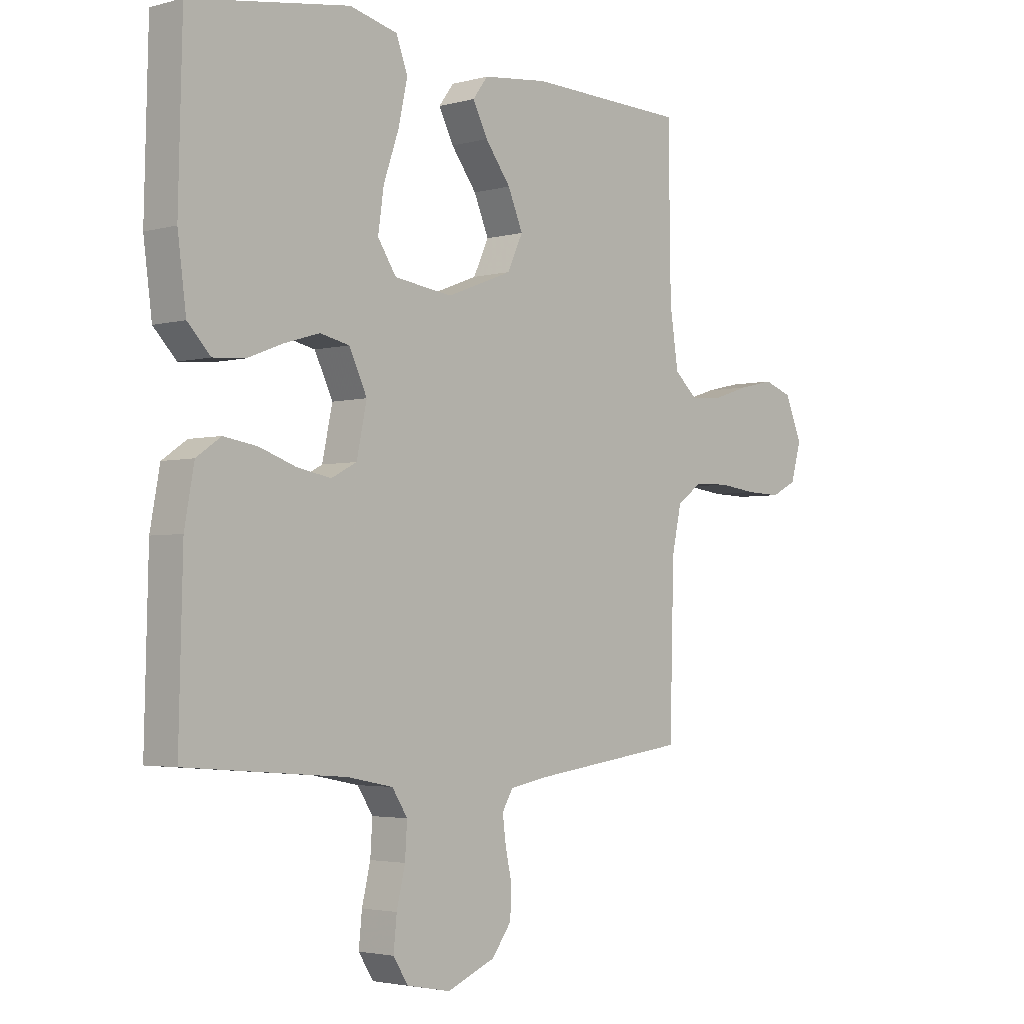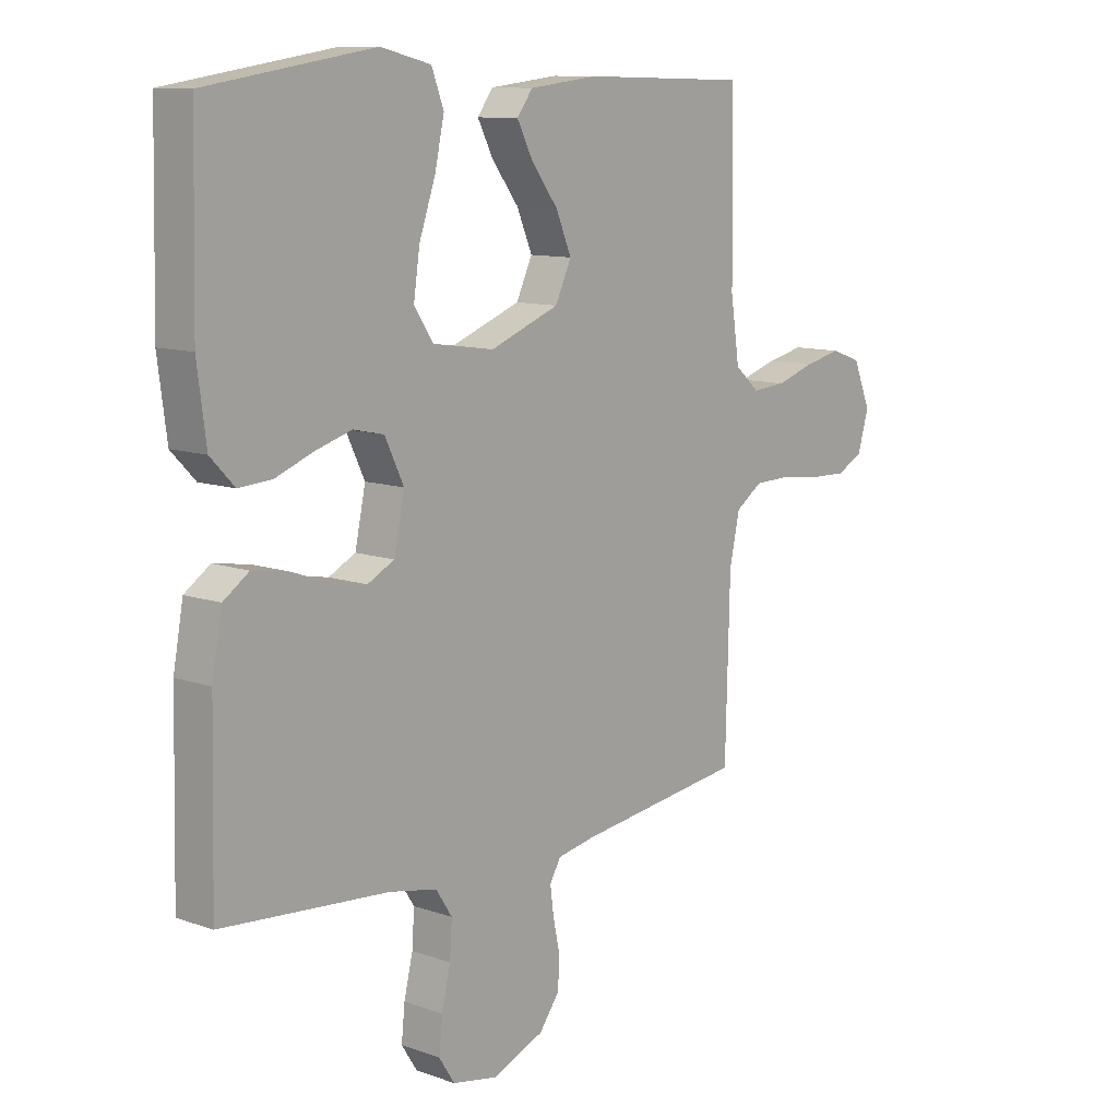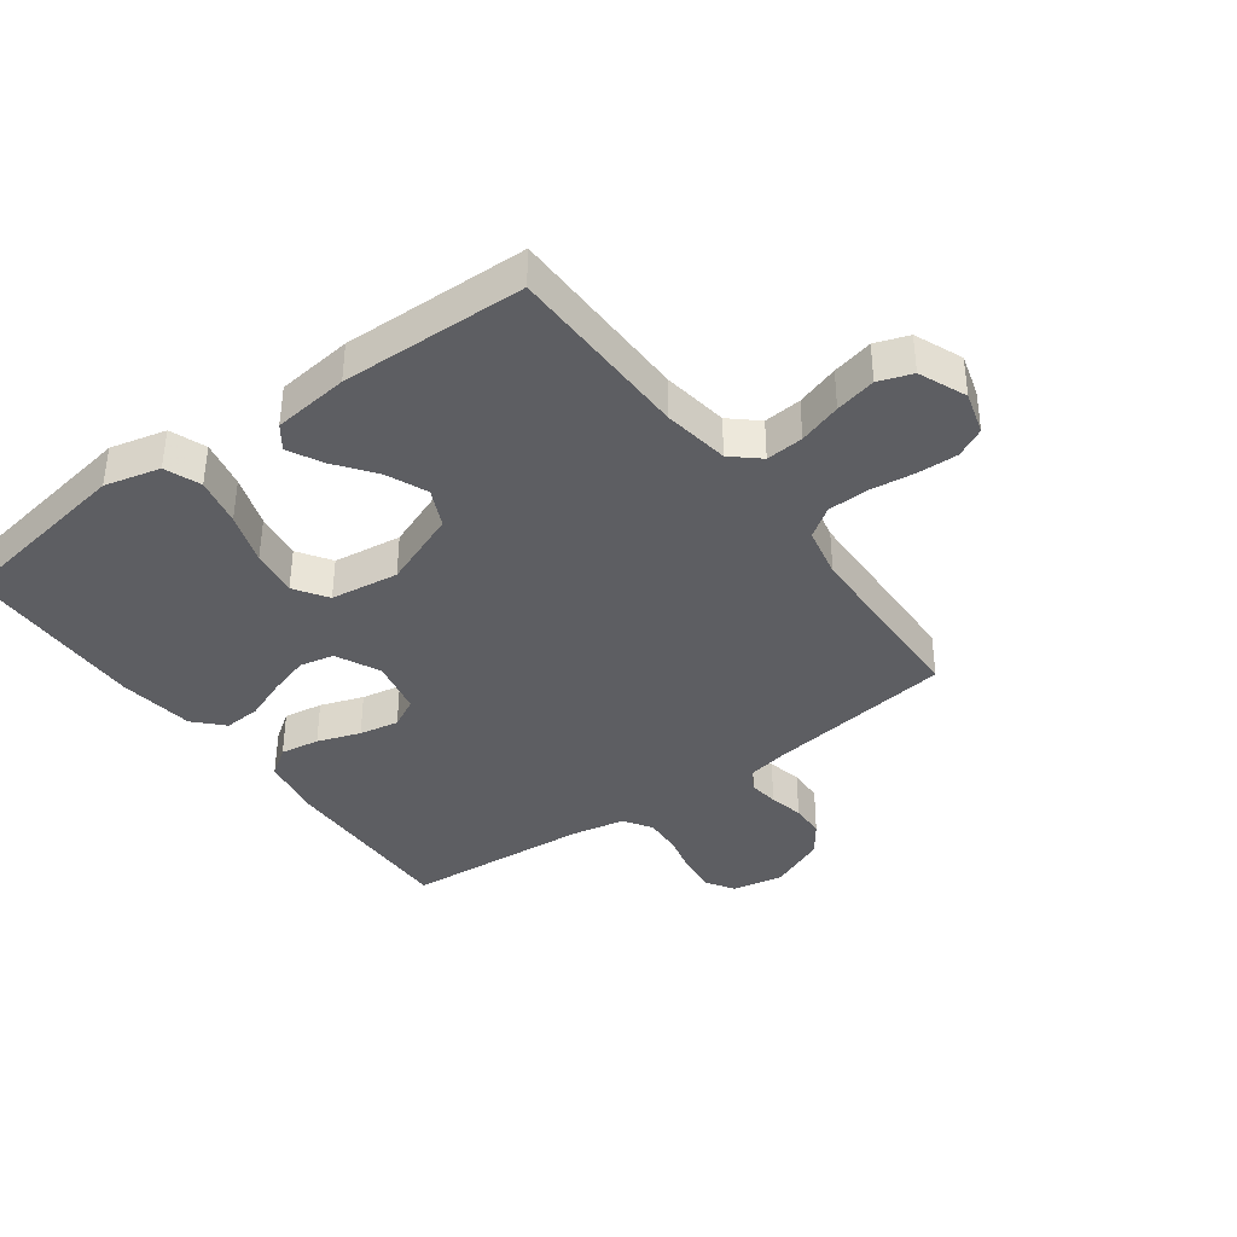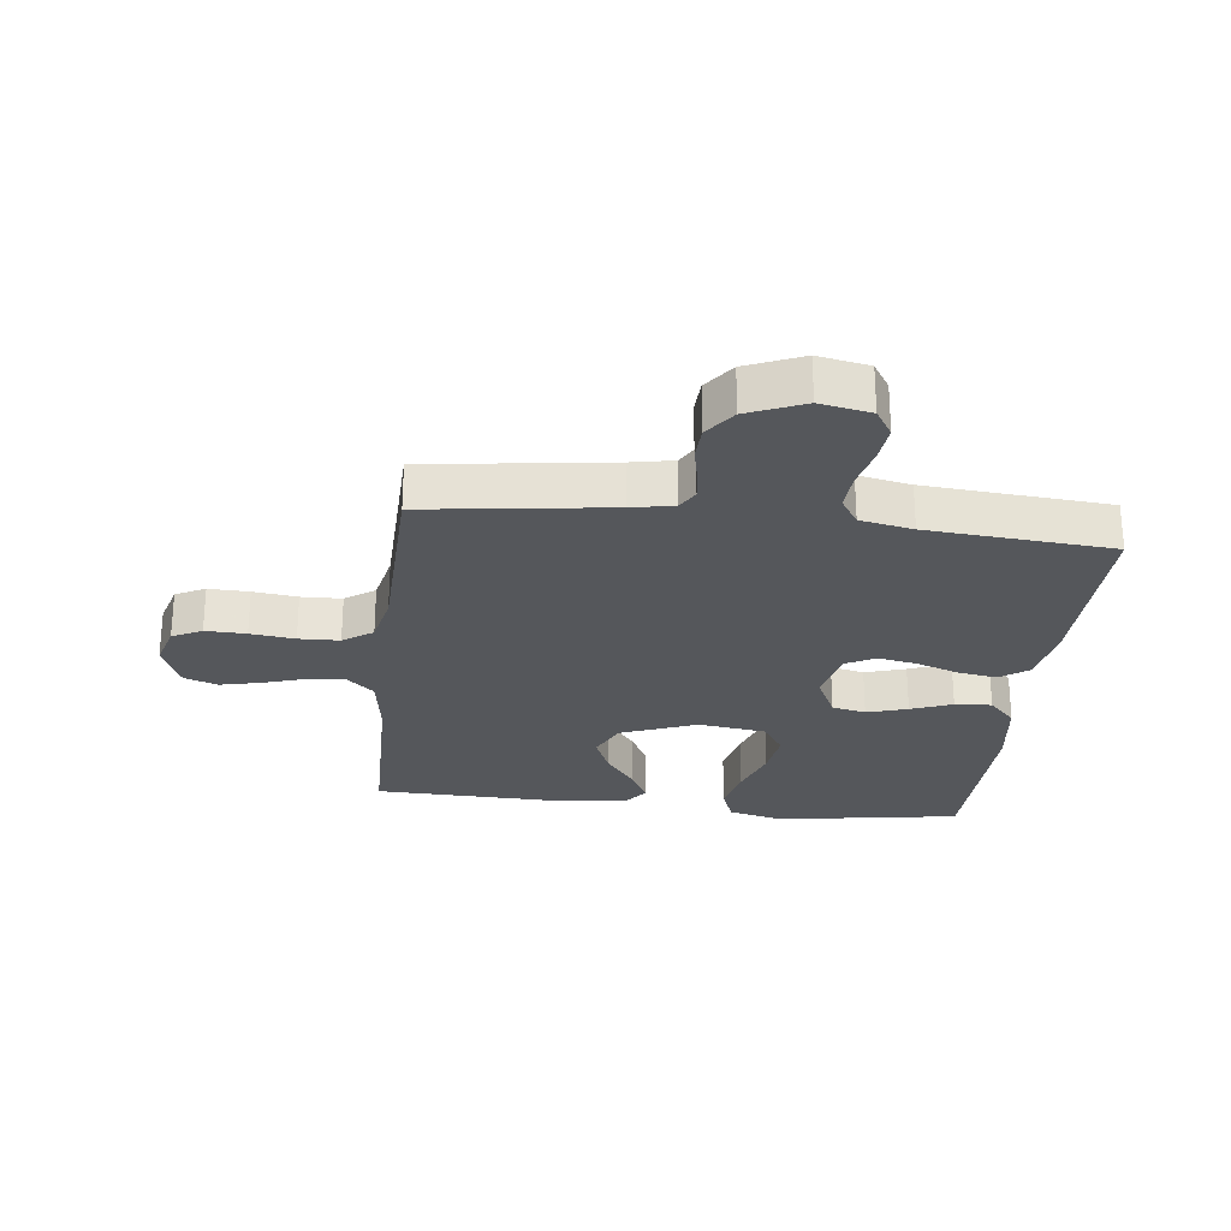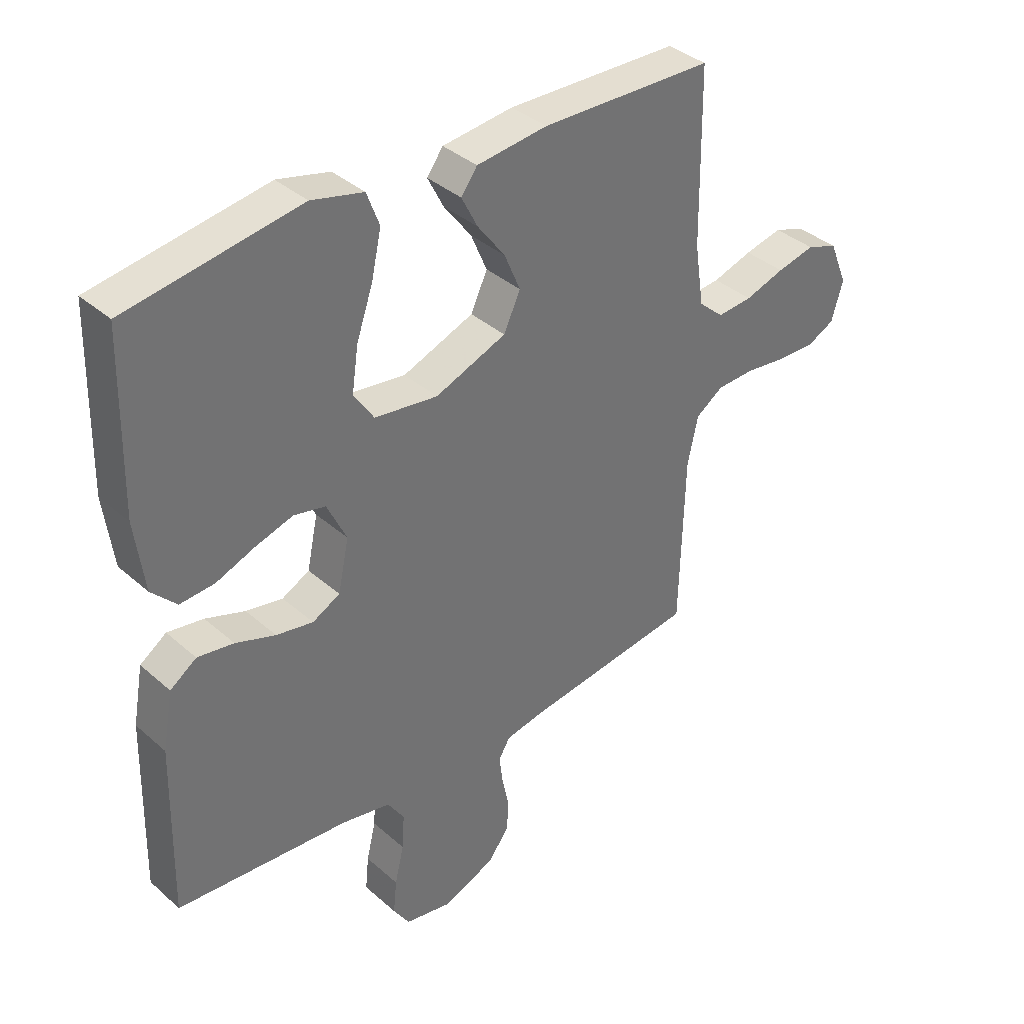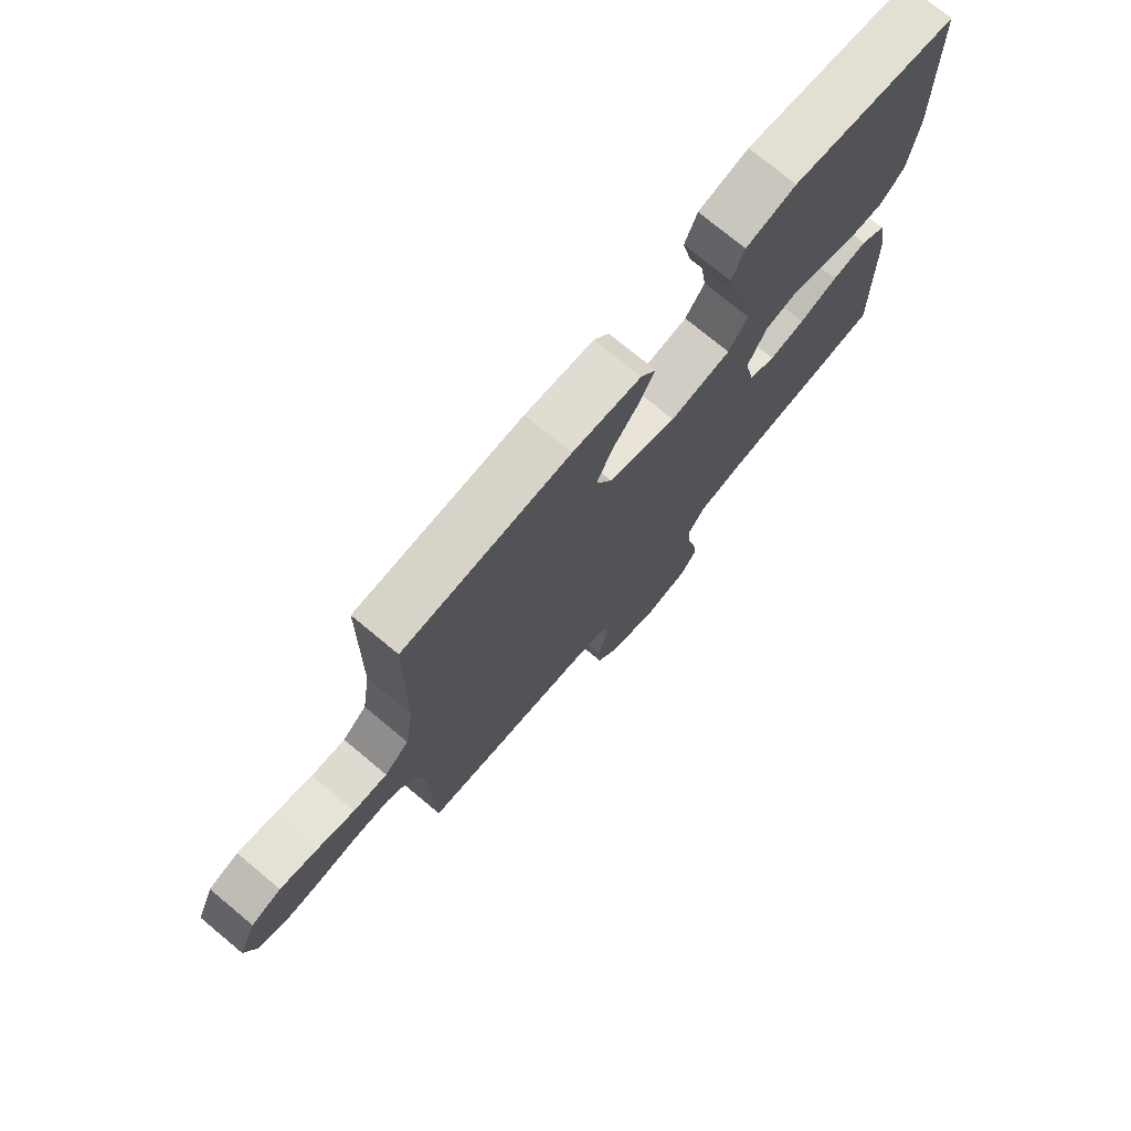
<metadata>
{"format":"obj","ext":"obj","renderer":"f3d","projection":"perspective","resolution":1024,"background":"white","views":[{"elev":-3.1,"azim":-47.2,"up":"+Z"},{"elev":10.7,"azim":-48.6,"up":"+Z"},{"elev":-38.3,"azim":36.3,"up":"+Y"},{"elev":-26.4,"azim":173.4,"up":"+Y"},{"elev":37.1,"azim":-41.6,"up":"+Z"},{"elev":74.8,"azim":129.7,"up":"+Z"}]}
</metadata>
<code>
v -0.5 0.07 0.5
v -0.2 0.07 0.547
v -0.11 0.07 0.525
v -0.088 0.07 0.467
v -0.105 0.07 0.389
v -0.134 0.07 0.305
v -0.145 0.07 0.229
v -0.11 0.07 0.176
v 0 0.07 0.161
v 0.124 0.07 0.209
v 0.153 0.07 0.271
v 0.125 0.07 0.337
v 0.077 0.07 0.401
v 0.049 0.07 0.456
v 0.077 0.07 0.494
v 0.2 0.07 0.508
v 0.5 0.07 0.5
v 0.504 0.07 0.2
v 0.52 0.07 0.093
v 0.564 0.07 0.054
v 0.625 0.07 0.059
v 0.694 0.07 0.081
v 0.76 0.07 0.096
v 0.814 0.07 0.077
v 0.846 0.07 0
v 0.826 0.07 -0.069
v 0.778 0.07 -0.093
v 0.712 0.07 -0.091
v 0.64 0.07 -0.082
v 0.574 0.07 -0.084
v 0.526 0.07 -0.117
v 0.508 0.07 -0.2
v 0.5 0.07 -0.5
v 0.2 0.07 -0.54
v 0.132 0.07 -0.553
v 0.112 0.07 -0.587
v 0.118 0.07 -0.635
v 0.13 0.07 -0.691
v 0.128 0.07 -0.747
v 0.091 0.07 -0.797
v 0 0.07 -0.835
v -0.083 0.07 -0.819
v -0.111 0.07 -0.775
v -0.105 0.07 -0.715
v -0.089 0.07 -0.648
v -0.085 0.07 -0.586
v -0.114 0.07 -0.541
v -0.2 0.07 -0.524
v -0.5 0.07 -0.5
v -0.493 0.07 -0.2
v -0.475 0.07 -0.101
v -0.429 0.07 -0.069
v -0.366 0.07 -0.079
v -0.297 0.07 -0.103
v -0.233 0.07 -0.115
v -0.185 0.07 -0.09
v -0.166 0.07 0
v -0.2 0.07 0.071
v -0.255 0.07 0.083
v -0.321 0.07 0.063
v -0.388 0.07 0.037
v -0.448 0.07 0.033
v -0.491 0.07 0.078
v -0.507 0.07 0.2
v -0.5 0 0.5
v -0.2 0 0.547
v -0.11 0 0.525
v -0.088 0 0.467
v -0.105 0 0.389
v -0.134 0 0.305
v -0.145 0 0.229
v -0.11 0 0.176
v 0 0 0.161
v 0.124 0 0.209
v 0.153 0 0.271
v 0.125 0 0.337
v 0.077 0 0.401
v 0.049 0 0.456
v 0.077 0 0.494
v 0.2 0 0.508
v 0.5 0 0.5
v 0.504 0 0.2
v 0.52 0 0.093
v 0.564 0 0.054
v 0.625 0 0.059
v 0.694 0 0.081
v 0.76 0 0.096
v 0.814 0 0.077
v 0.846 0 0
v 0.826 0 -0.069
v 0.778 0 -0.093
v 0.712 0 -0.091
v 0.64 0 -0.082
v 0.574 0 -0.084
v 0.526 0 -0.117
v 0.508 0 -0.2
v 0.5 0 -0.5
v 0.2 0 -0.54
v 0.132 0 -0.553
v 0.112 0 -0.587
v 0.118 0 -0.635
v 0.13 0 -0.691
v 0.128 0 -0.747
v 0.091 0 -0.797
v 0 0 -0.835
v -0.083 0 -0.819
v -0.111 0 -0.775
v -0.105 0 -0.715
v -0.089 0 -0.648
v -0.085 0 -0.586
v -0.114 0 -0.541
v -0.2 0 -0.524
v -0.5 0 -0.5
v -0.493 0 -0.2
v -0.475 0 -0.101
v -0.429 0 -0.069
v -0.366 0 -0.079
v -0.297 0 -0.103
v -0.233 0 -0.115
v -0.185 0 -0.09
v -0.166 0 0
v -0.2 0 0.071
v -0.255 0 0.083
v -0.321 0 0.063
v -0.388 0 0.037
v -0.448 0 0.033
v -0.491 0 0.078
v -0.507 0 0.2
f 4 5 6
f 3 4 6
f 2 3 6
f 1 2 6
f 64 1 6
f 63 64 6
f 62 63 6
f 61 62 6
f 60 61 6
f 59 60 6 7
f 58 59 7 8
f 57 58 8 9
f 56 57 9 10
f 52 53 54
f 51 52 54
f 50 51 54
f 49 50 54
f 48 49 54
f 47 48 54 55
f 46 47 55 56
f 43 44 45
f 42 43 45
f 41 42 45
f 40 41 45
f 39 40 45
f 38 39 45
f 37 38 45
f 36 37 45 46
f 46 56 10
f 36 46 10
f 35 36 10
f 32 33 34
f 35 10 11
f 34 35 11
f 32 34 11
f 31 32 11
f 27 28 29
f 26 27 29
f 25 26 29
f 24 25 29
f 23 24 29
f 22 23 29
f 21 22 29
f 20 21 29 30
f 31 11 12
f 30 31 12
f 20 30 12
f 19 20 12
f 16 17 18
f 16 18 19
f 15 16 19
f 14 15 19
f 13 14 19
f 12 13 19
f 70 69 68
f 70 68 67
f 70 67 66
f 70 66 65
f 70 65 128
f 70 128 127
f 70 127 126
f 70 126 125
f 70 125 124
f 71 70 124 123
f 72 71 123 122
f 73 72 122 121
f 74 73 121 120
f 118 117 116
f 118 116 115
f 118 115 114
f 118 114 113
f 118 113 112
f 119 118 112 111
f 120 119 111 110
f 109 108 107
f 109 107 106
f 109 106 105
f 109 105 104
f 109 104 103
f 109 103 102
f 109 102 101
f 110 109 101 100
f 74 120 110
f 74 110 100
f 74 100 99
f 98 97 96
f 75 74 99
f 75 99 98
f 75 98 96
f 75 96 95
f 93 92 91
f 93 91 90
f 93 90 89
f 93 89 88
f 93 88 87
f 93 87 86
f 93 86 85
f 94 93 85 84
f 76 75 95
f 76 95 94
f 76 94 84
f 76 84 83
f 82 81 80
f 83 82 80
f 83 80 79
f 83 79 78
f 83 78 77
f 83 77 76
f 1 65 66 2
f 2 66 67 3
f 3 67 68 4
f 4 68 69 5
f 5 69 70 6
f 6 70 71 7
f 7 71 72 8
f 8 72 73 9
f 9 73 74 10
f 10 74 75 11
f 11 75 76 12
f 12 76 77 13
f 13 77 78 14
f 14 78 79 15
f 15 79 80 16
f 16 80 81 17
f 17 81 82 18
f 18 82 83 19
f 19 83 84 20
f 20 84 85 21
f 21 85 86 22
f 22 86 87 23
f 23 87 88 24
f 24 88 89 25
f 25 89 90 26
f 26 90 91 27
f 27 91 92 28
f 28 92 93 29
f 29 93 94 30
f 30 94 95 31
f 31 95 96 32
f 32 96 97 33
f 33 97 98 34
f 34 98 99 35
f 35 99 100 36
f 36 100 101 37
f 37 101 102 38
f 38 102 103 39
f 39 103 104 40
f 40 104 105 41
f 41 105 106 42
f 42 106 107 43
f 43 107 108 44
f 44 108 109 45
f 45 109 110 46
f 46 110 111 47
f 47 111 112 48
f 48 112 113 49
f 49 113 114 50
f 50 114 115 51
f 51 115 116 52
f 52 116 117 53
f 53 117 118 54
f 54 118 119 55
f 55 119 120 56
f 56 120 121 57
f 57 121 122 58
f 58 122 123 59
f 59 123 124 60
f 60 124 125 61
f 61 125 126 62
f 62 126 127 63
f 63 127 128 64
f 64 128 65 1

</code>
